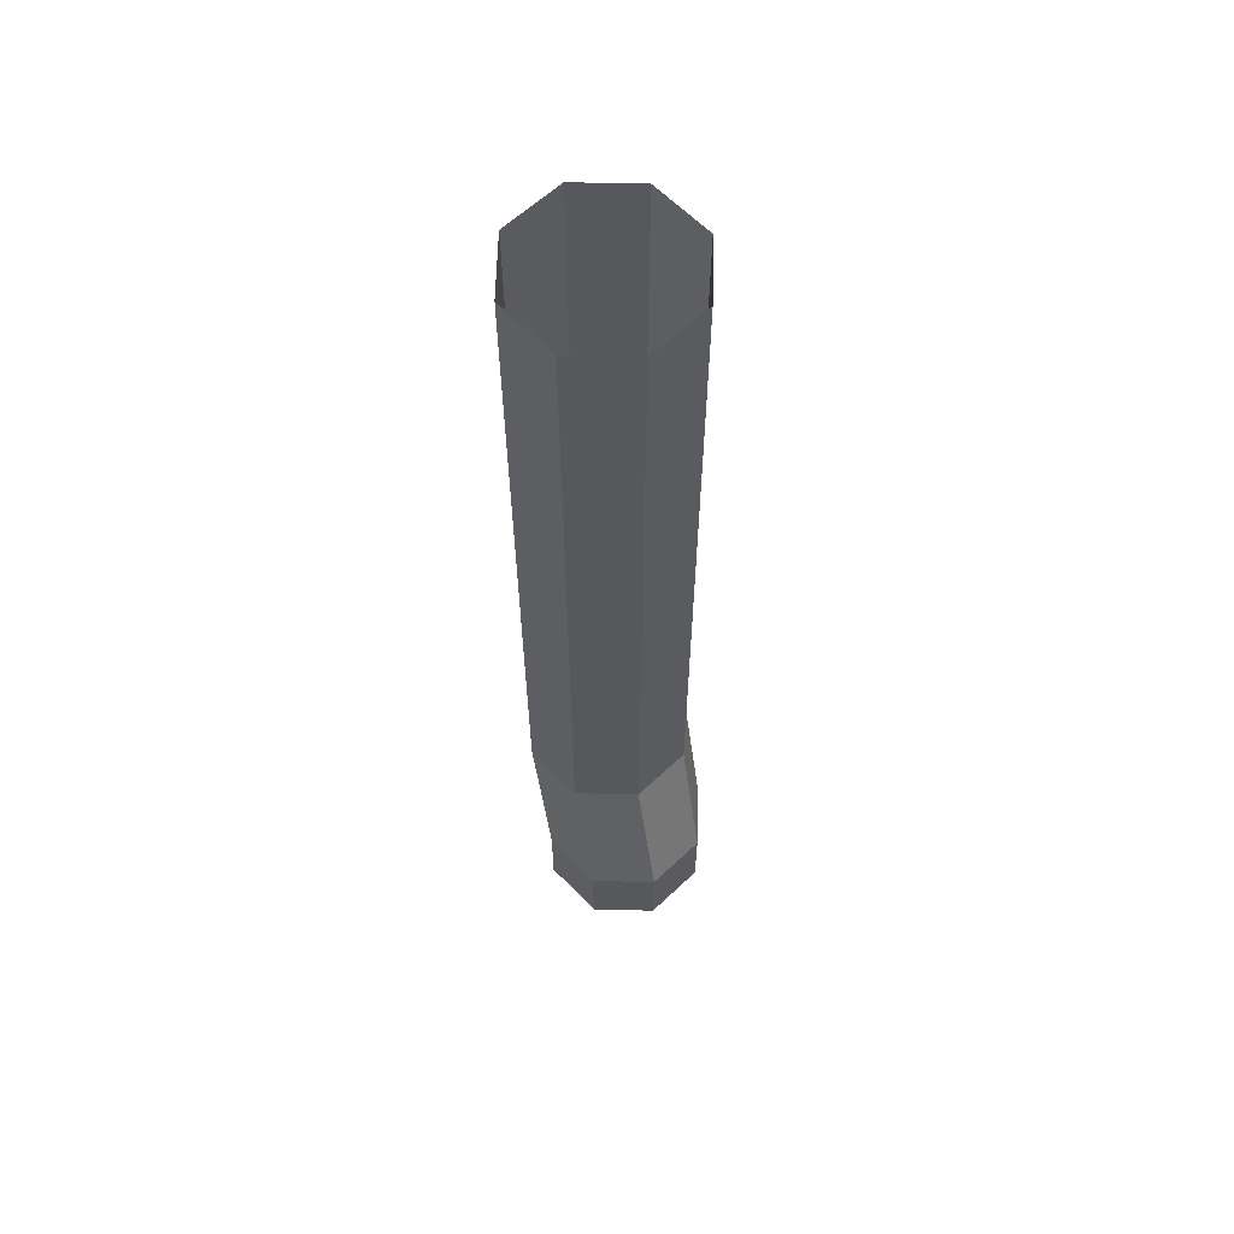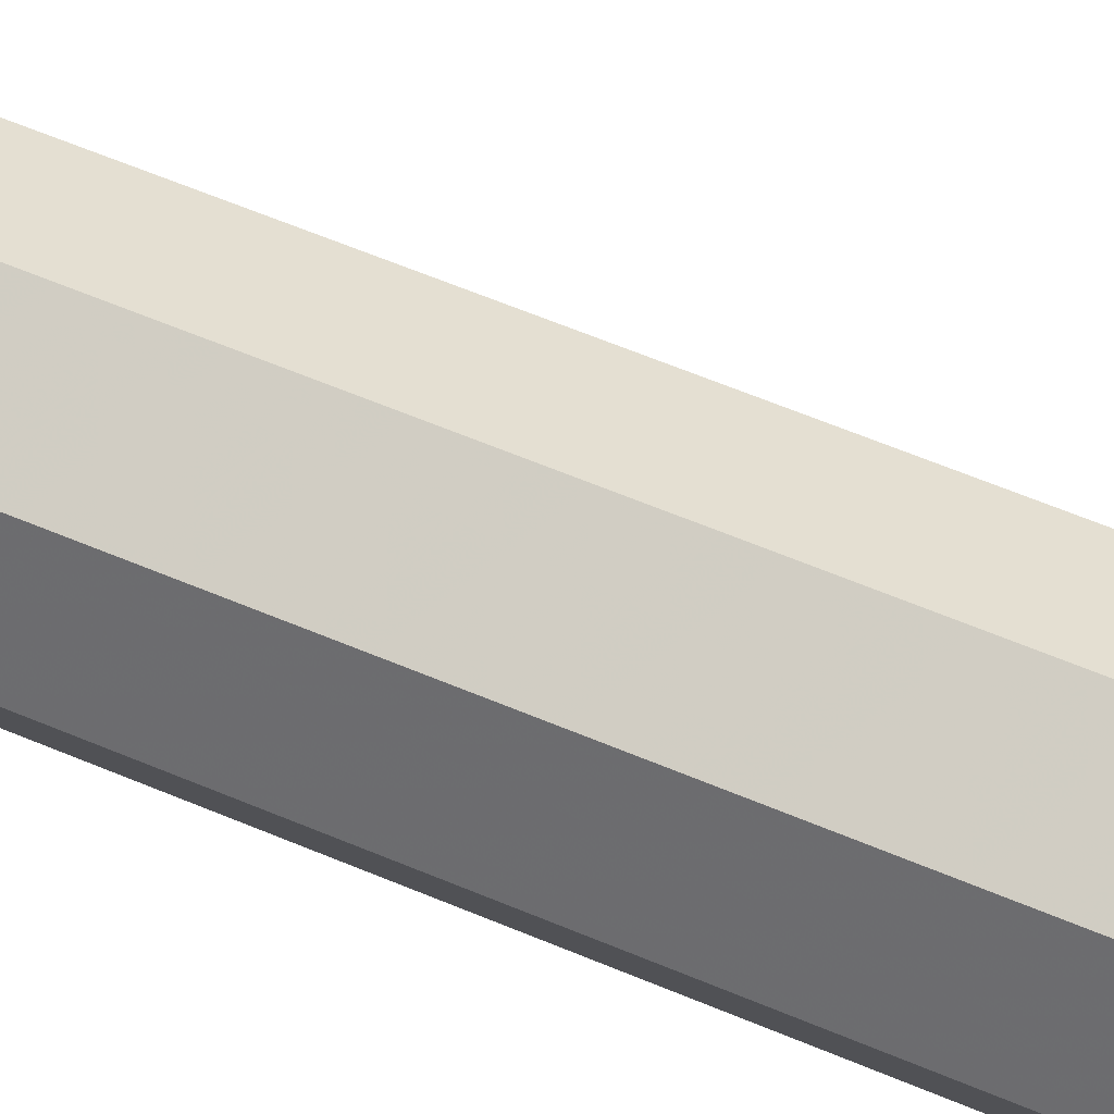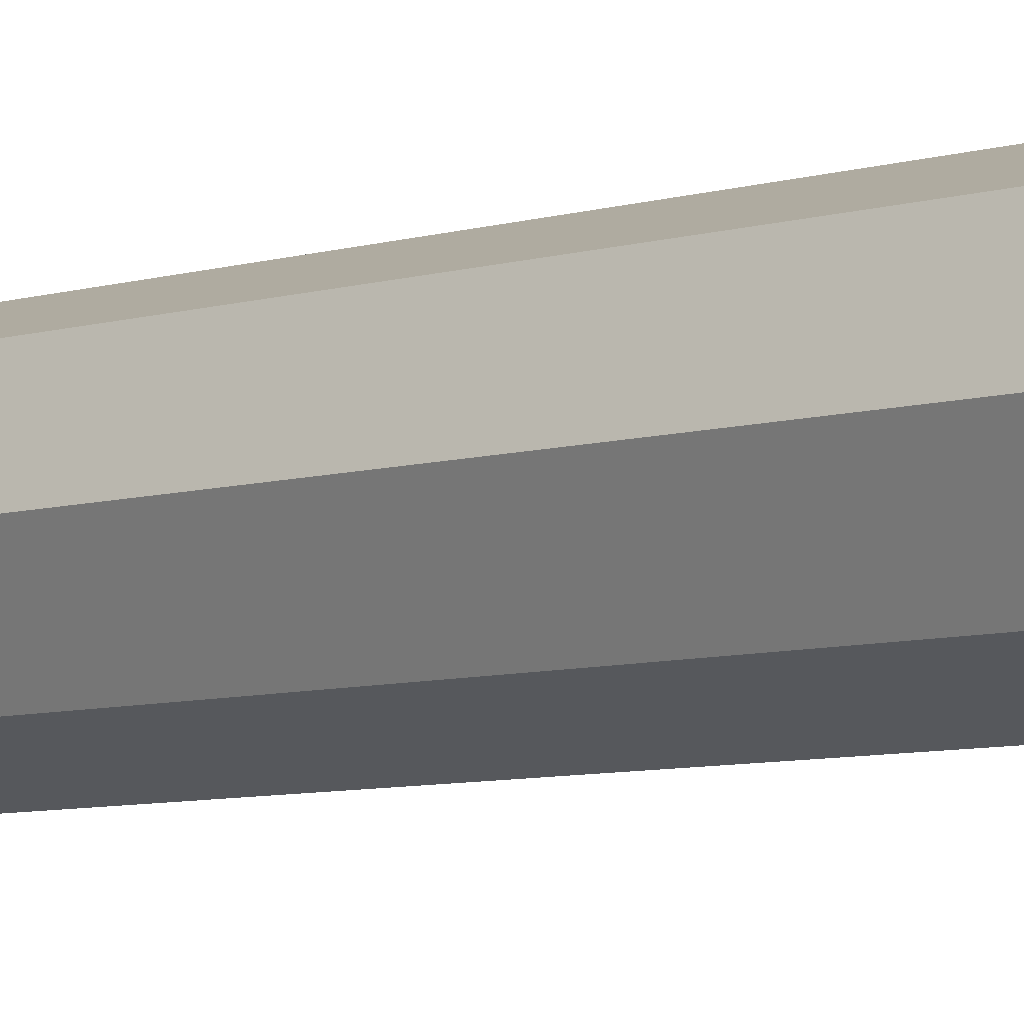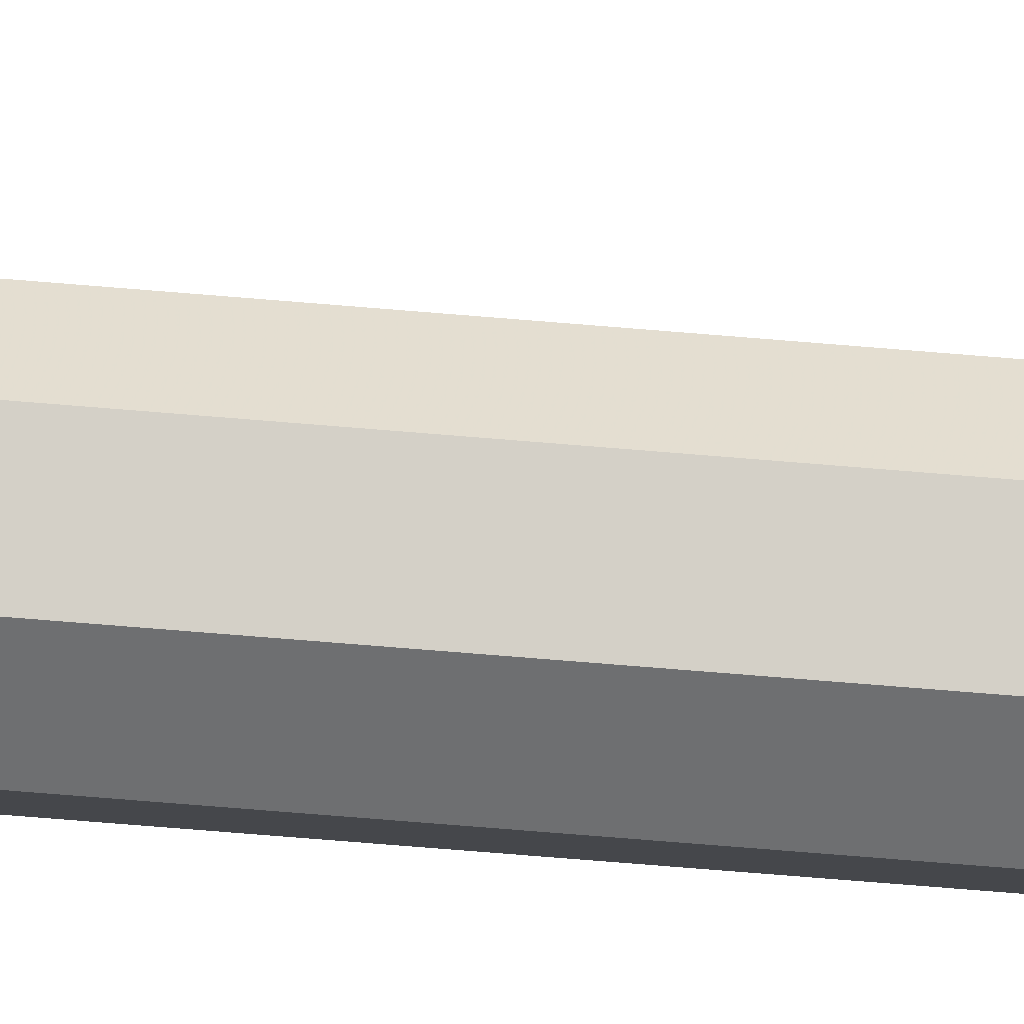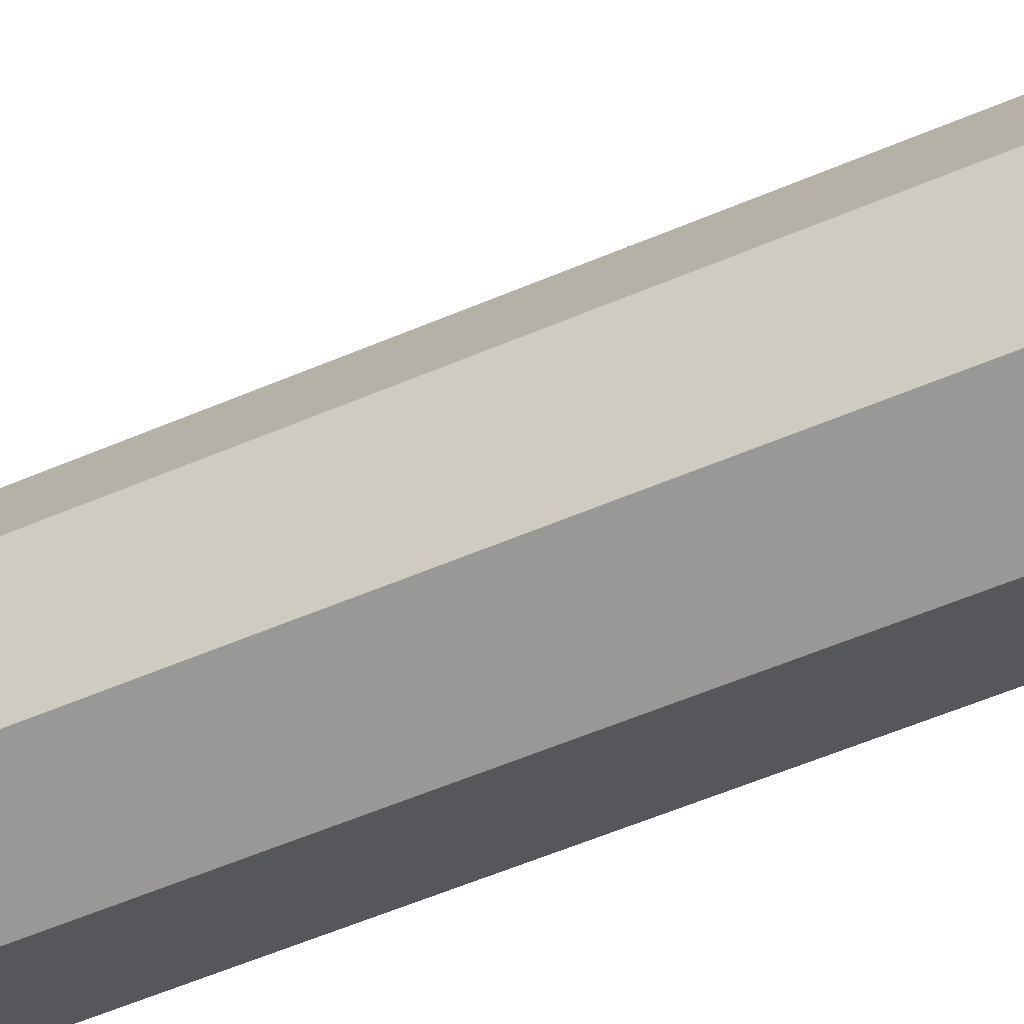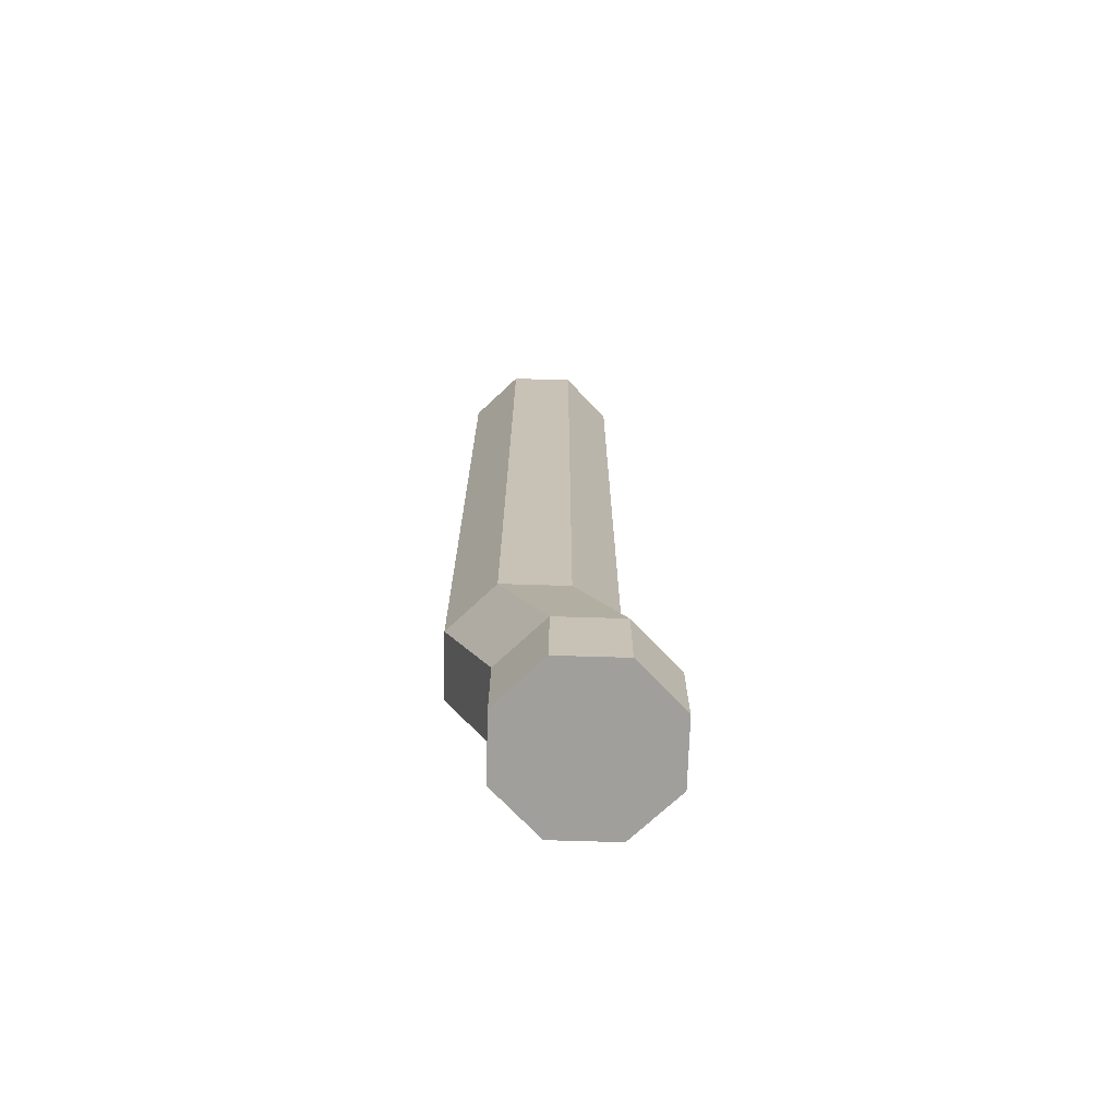
<metadata>
{"format":"obj","ext":"obj","renderer":"f3d","projection":"perspective","resolution":1024,"background":"white","views":[{"elev":61.4,"azim":-111.2,"up":"+Y"},{"elev":57.2,"azim":114.2,"up":"+Z"},{"elev":-6.2,"azim":135.3,"up":"+Z"},{"elev":-77.1,"azim":-94.6,"up":"+Z"},{"elev":-50.3,"azim":-64.1,"up":"+Z"},{"elev":-71.2,"azim":-159.2,"up":"+Y"}]}
</metadata>
<code>
v 0.2282 0 0.07071
v 0.2575 0 0
v 0.2575 0.9 0
v 0.2282 0.9 0.07071
v 0.1575 0 0.1
v 0.2282 0 0.07071
v 0.2282 0.9 0.07071
v 0.1575 0.9 0.1
v 0.08679 0 0.07071
v 0.1575 0 0.1
v 0.1575 0.9 0.1
v 0.08679 0.9 0.07071
v 0.0575 0 0
v 0.08679 0 0.07071
v 0.08679 0.9 0.07071
v 0.0575 0.9 0
v 0.08679 0 -0.07071
v 0.0575 0 0
v 0.0575 0.9 0
v 0.08679 0.9 -0.07071
v 0.1575 0 -0.1
v 0.08679 0 -0.07071
v 0.08679 0.9 -0.07071
v 0.1575 0.9 -0.1
v 0.2282 0 -0.07071
v 0.1575 0 -0.1
v 0.1575 0.9 -0.1
v 0.2282 0.9 -0.07071
v 0.2575 0 0
v 0.2282 0 -0.07071
v 0.2282 0.9 -0.07071
v 0.2575 0.9 0
v 0.2282 0 0.07071
v 0.2575 0 0
v 0.2 -0.15 0
v 0.1707 -0.15 0.07071
v 0.1575 0 0.1
v 0.2282 0 0.07071
v 0.1707 -0.15 0.07071
v 0.1 -0.15 0.1
v 0.08679 0 0.07071
v 0.1575 0 0.1
v 0.1 -0.15 0.1
v 0.02929 -0.15 0.07071
v 0.0575 0 0
v 0.08679 0 0.07071
v 0.02929 -0.15 0.07071
v 0 -0.15 0
v 0.08679 0 -0.07071
v 0.0575 0 0
v 0 -0.15 0
v 0.02929 -0.15 -0.07071
v 0.1575 0 -0.1
v 0.08679 0 -0.07071
v 0.02929 -0.15 -0.07071
v 0.1 -0.15 -0.1
v 0.2282 0 -0.07071
v 0.1575 0 -0.1
v 0.1 -0.15 -0.1
v 0.1707 -0.15 -0.07071
v 0.2575 0 0
v 0.2282 0 -0.07071
v 0.1707 -0.15 -0.07071
v 0.2 -0.15 0
v 0.1707 -0.15 0.07071
v 0.2 -0.15 0
v 0.2 -0.25 0
v 0.1707 -0.25 0.07071
v 0.1 -0.15 0.1
v 0.1707 -0.15 0.07071
v 0.1707 -0.25 0.07071
v 0.1 -0.25 0.1
v 0.02929 -0.15 0.07071
v 0.1 -0.15 0.1
v 0.1 -0.25 0.1
v 0.02929 -0.25 0.07071
v 0 -0.15 0
v 0.02929 -0.15 0.07071
v 0.02929 -0.25 0.07071
v 0 -0.25 0
v 0.02929 -0.15 -0.07071
v 0 -0.15 0
v 0 -0.25 0
v 0.02929 -0.25 -0.07071
v 0.1 -0.15 -0.1
v 0.02929 -0.15 -0.07071
v 0.02929 -0.25 -0.07071
v 0.1 -0.25 -0.1
v 0.1707 -0.15 -0.07071
v 0.1 -0.15 -0.1
v 0.1 -0.25 -0.1
v 0.1707 -0.25 -0.07071
v 0.2 -0.15 0
v 0.1707 -0.15 -0.07071
v 0.1707 -0.25 -0.07071
v 0.2 -0.25 0
v 0.1 -0.25 0
v 0.2 -0.25 0
v 0.1707 -0.25 0.07071
v 0.1 -0.25 0
v 0.1707 -0.25 0.07071
v 0.1 -0.25 0.1
v 0.1 -0.25 0
v 0.1 -0.25 0.1
v 0.02929 -0.25 0.07071
v 0.1 -0.25 0
v 0.02929 -0.25 0.07071
v 0 -0.25 0
v 0.1 -0.25 0
v 0 -0.25 0
v 0.02929 -0.25 -0.07071
v 0.1 -0.25 0
v 0.02929 -0.25 -0.07071
v 0.1 -0.25 -0.1
v 0.1 -0.25 0
v 0.1 -0.25 -0.1
v 0.1707 -0.25 -0.07071
v 0.1 -0.25 0
v 0.1707 -0.25 -0.07071
v 0.2 -0.25 0
g mesh7480815
f 1 2 3
f 3 4 1
f 5 6 7
f 7 8 5
f 9 10 11
f 11 12 9
f 13 14 15
f 15 16 13
f 17 18 19
f 19 20 17
f 21 22 23
f 23 24 21
f 25 26 27
f 27 28 25
f 29 30 31
f 31 32 29
g mesh7480818
f 33 35 34
f 35 33 36
f 37 39 38
f 39 37 40
f 41 43 42
f 43 41 44
f 45 47 46
f 47 45 48
f 49 51 50
f 51 49 52
f 53 55 54
f 55 53 56
f 57 59 58
f 59 57 60
f 61 63 62
f 63 61 64
g mesh7480820
f 65 67 66
f 67 65 68
f 69 71 70
f 71 69 72
f 73 75 74
f 75 73 76
f 77 79 78
f 79 77 80
f 81 83 82
f 83 81 84
f 85 87 86
f 87 85 88
f 89 91 90
f 91 89 92
f 93 95 94
f 95 93 96
g mesh7480822
f 97 98 99
f 100 101 102
f 103 104 105
f 106 107 108
f 109 110 111
f 112 113 114
f 115 116 117
f 118 119 120

</code>
